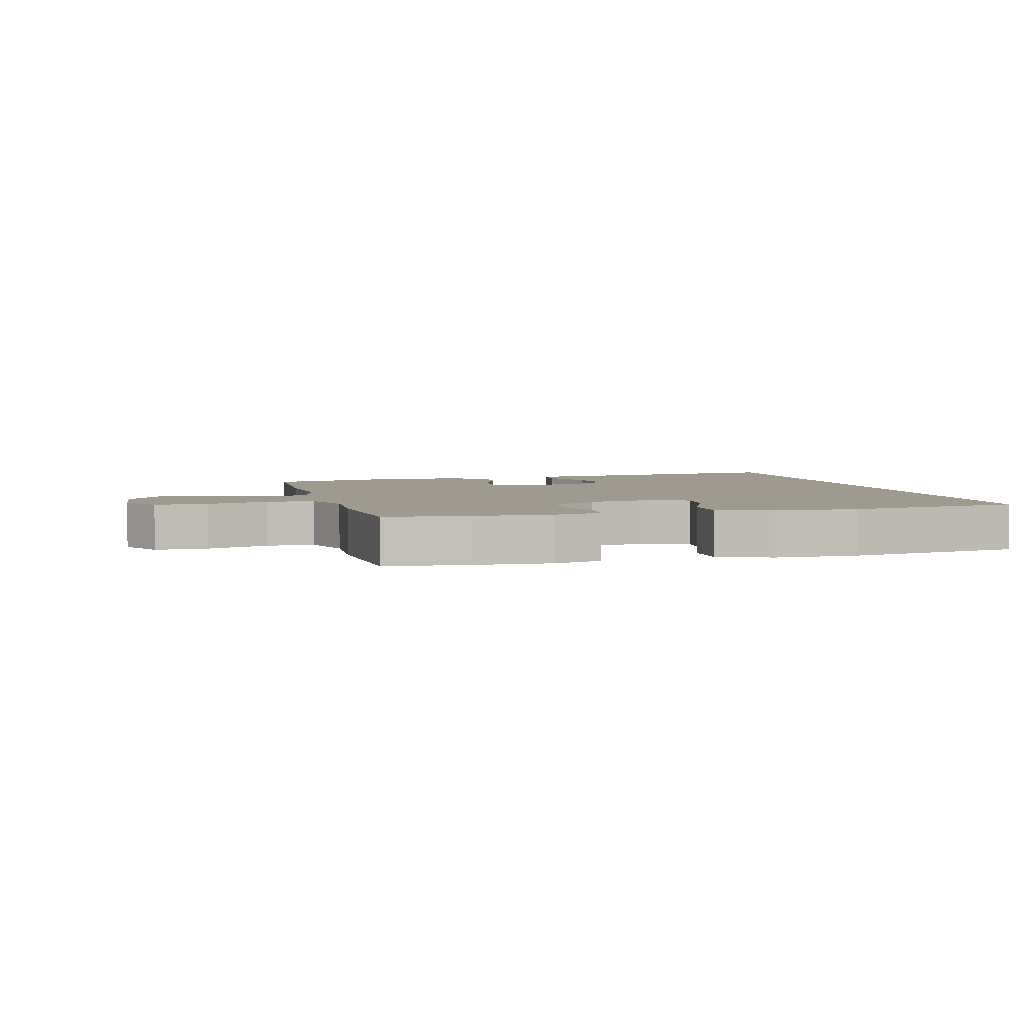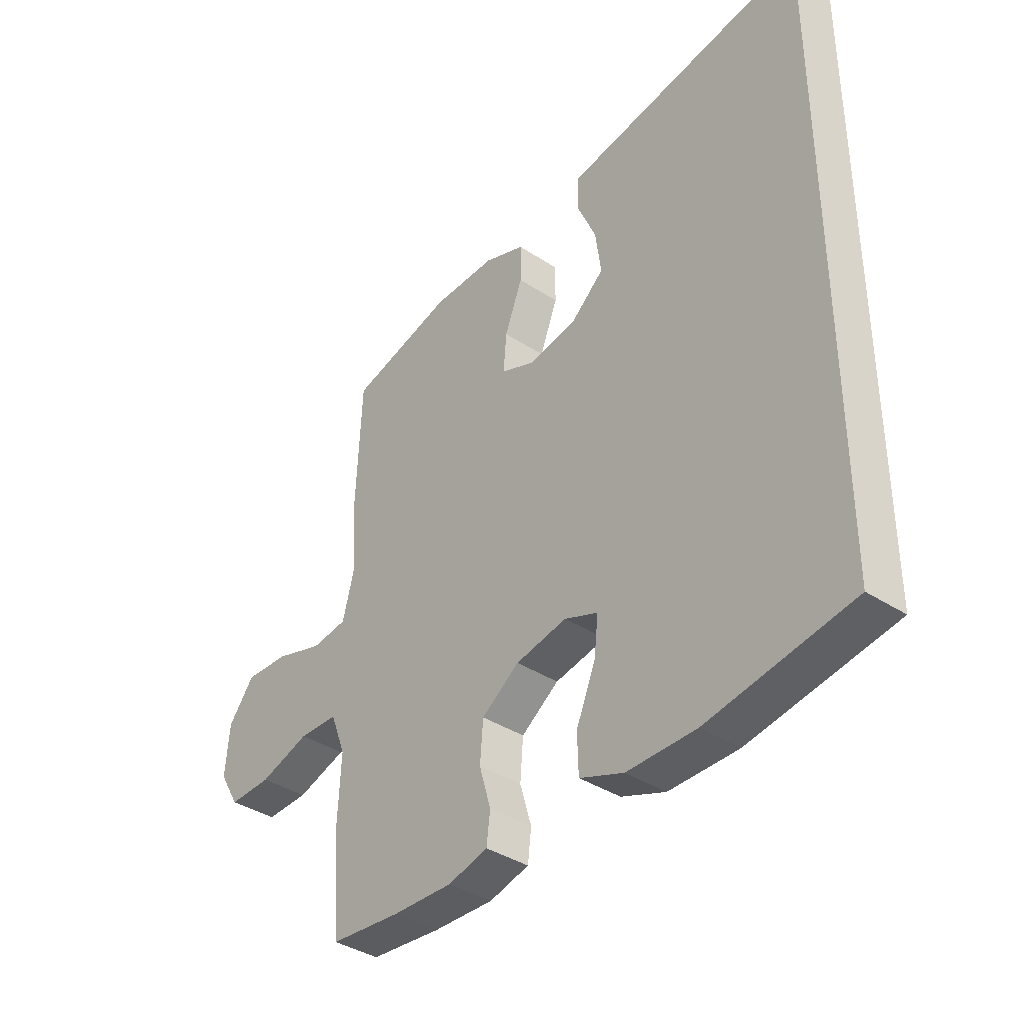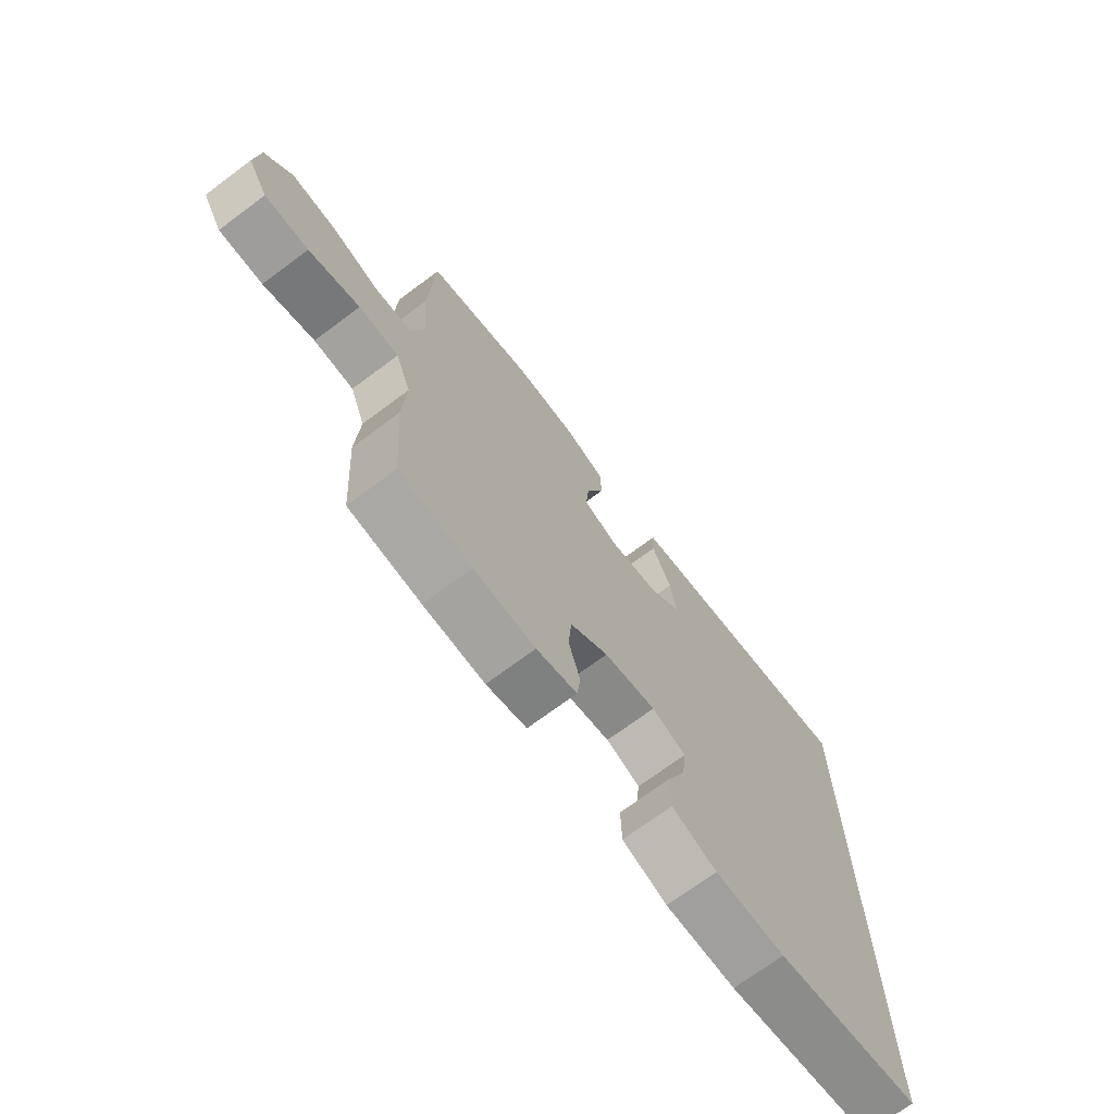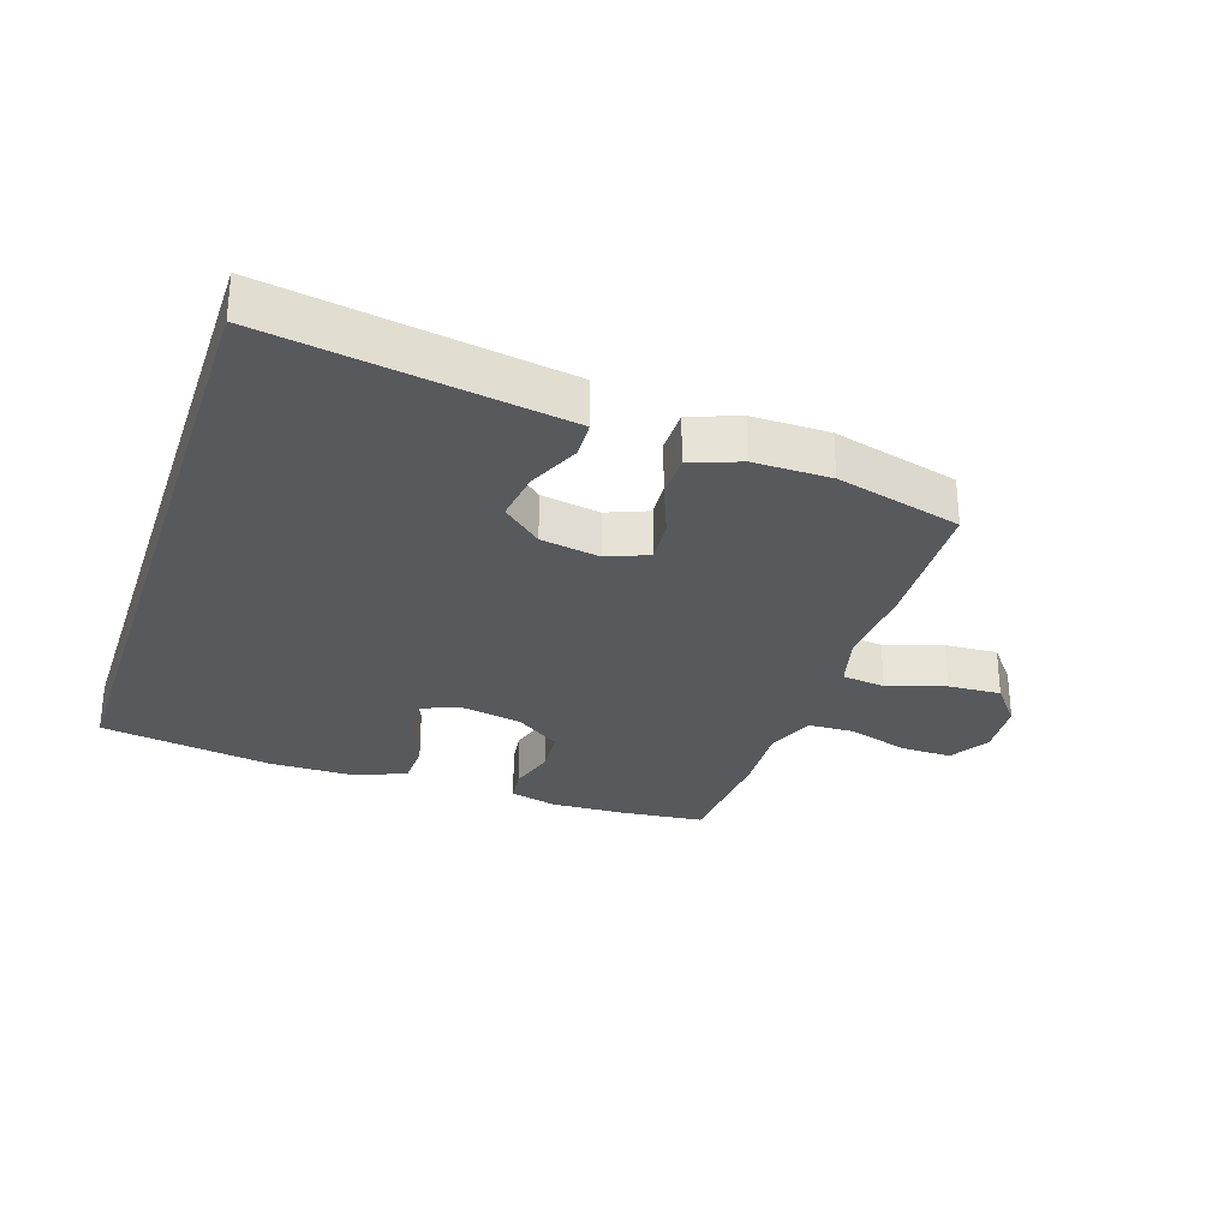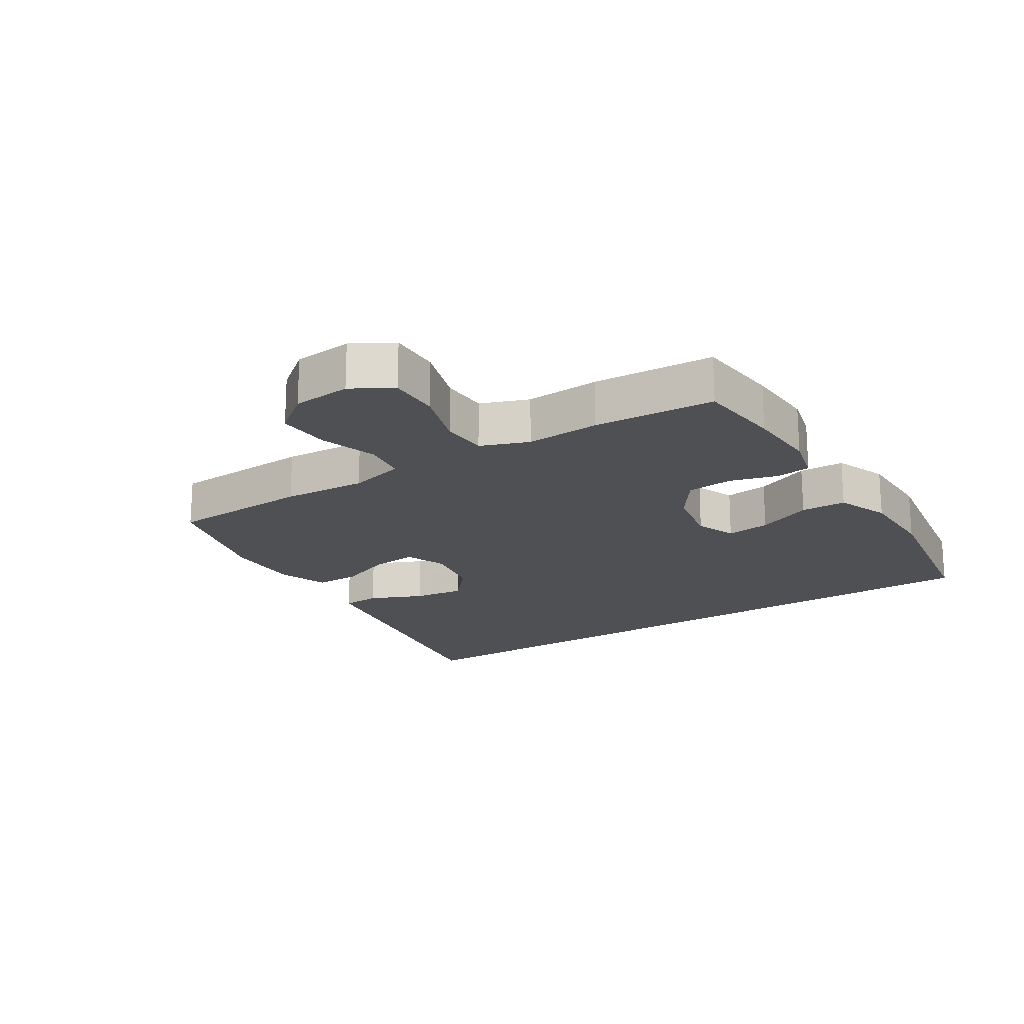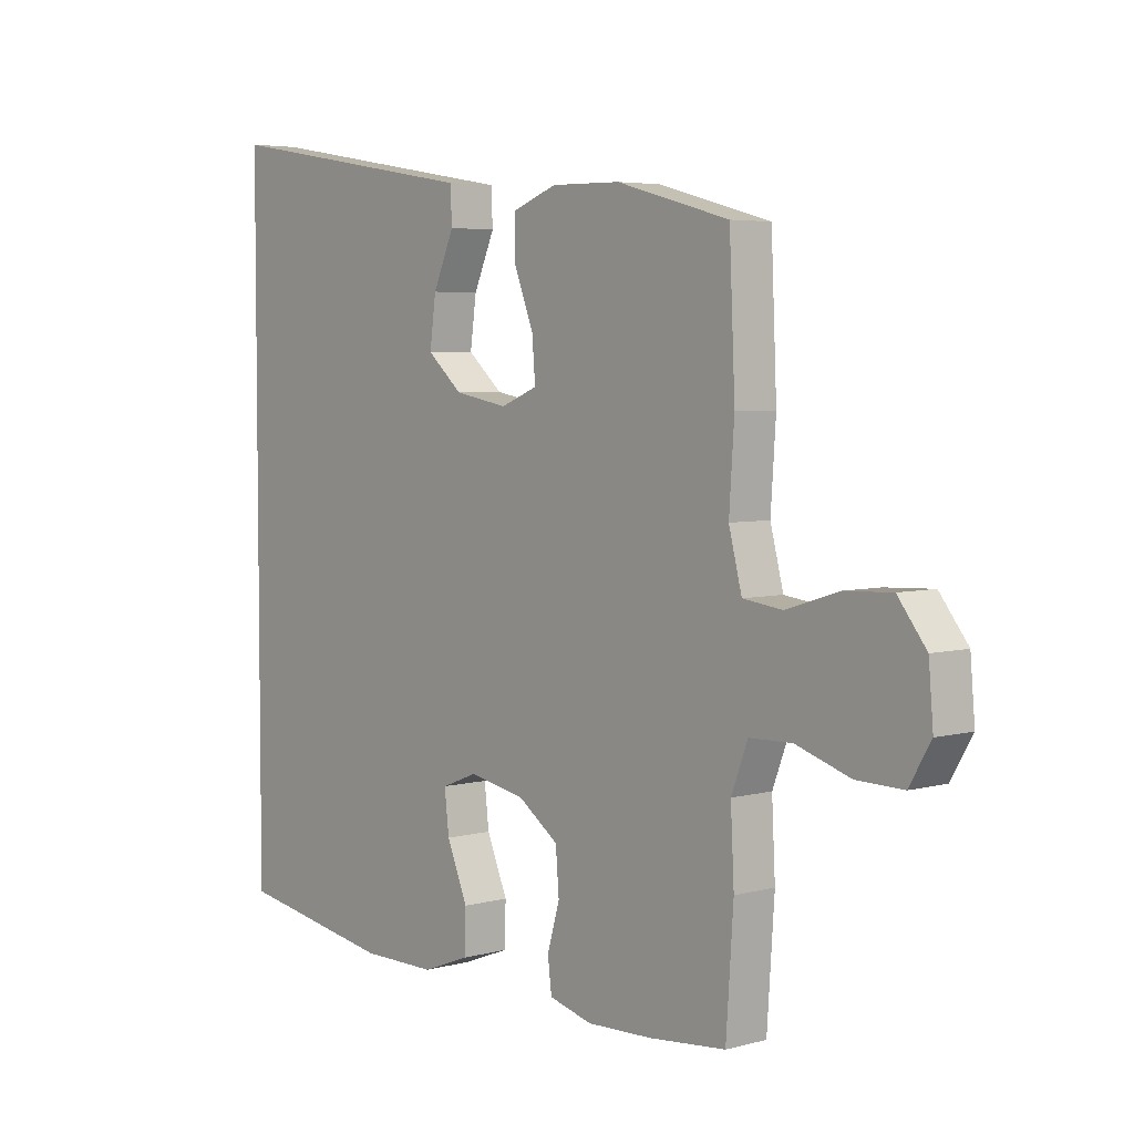
<metadata>
{"format":"obj","ext":"obj","renderer":"f3d","projection":"perspective","resolution":1024,"background":"white","views":[{"elev":3.8,"azim":165.7,"up":"+Y"},{"elev":-37.9,"azim":-129.8,"up":"+Z"},{"elev":-71.4,"azim":126.7,"up":"+Z"},{"elev":-29.1,"azim":-18.2,"up":"+Y"},{"elev":-19.1,"azim":122.8,"up":"+Y"},{"elev":4.7,"azim":49.4,"up":"+Z"}]}
</metadata>
<code>
v 0.5 0.07 -0.5
v 0.364 0.07 -0.513
v 0.249 0.07 -0.517
v 0.173 0.07 -0.497
v 0.166 0.07 -0.441
v 0.188 0.07 -0.366
v 0.182 0.07 -0.292
v 0.11 0.07 -0.241
v 0.012 0.07 -0.222
v -0.052 0.07 -0.247
v -0.044 0.07 -0.317
v -0.007 0.07 -0.405
v -0.009 0.07 -0.477
v -0.093 0.07 -0.509
v -0.225 0.07 -0.509
v -0.5 0.07 -0.463
v -0.5 0.07 0.647
v -0.125 0.07 0.584
v -0.035 0.07 0.569
v -0.032 0.07 0.509
v -0.069 0.07 0.425
v -0.08 0.07 0.344
v -0.018 0.07 0.29
v 0.076 0.07 0.273
v 0.141 0.07 0.299
v 0.135 0.07 0.37
v 0.101 0.07 0.457
v 0.101 0.07 0.527
v 0.179 0.07 0.556
v 0.301 0.07 0.554
v 0.5 0.07 0.5
v 0.51 0.07 0.274
v 0.501 0.07 0.141
v 0.524 0.07 0.052
v 0.593 0.07 0.043
v 0.685 0.07 0.072
v 0.769 0.07 0.076
v 0.819 0.07 0.012
v 0.827 0.07 -0.081
v 0.789 0.07 -0.145
v 0.707 0.07 -0.143
v 0.611 0.07 -0.112
v 0.536 0.07 -0.114
v 0.507 0.07 -0.19
v 0.513 0.07 -0.308
v 0.5 0 -0.5
v 0.364 0 -0.513
v 0.249 0 -0.517
v 0.173 0 -0.497
v 0.166 0 -0.441
v 0.188 0 -0.366
v 0.182 0 -0.292
v 0.11 0 -0.241
v 0.012 0 -0.222
v -0.052 0 -0.247
v -0.044 0 -0.317
v -0.007 0 -0.405
v -0.009 0 -0.477
v -0.093 0 -0.509
v -0.225 0 -0.509
v -0.5 0 -0.463
v -0.5 0 0.647
v -0.125 0 0.584
v -0.035 0 0.569
v -0.032 0 0.509
v -0.069 0 0.425
v -0.08 0 0.344
v -0.018 0 0.29
v 0.076 0 0.273
v 0.141 0 0.299
v 0.135 0 0.37
v 0.101 0 0.457
v 0.101 0 0.527
v 0.179 0 0.556
v 0.301 0 0.554
v 0.5 0 0.5
v 0.51 0 0.274
v 0.501 0 0.141
v 0.524 0 0.052
v 0.593 0 0.043
v 0.685 0 0.072
v 0.769 0 0.076
v 0.819 0 0.012
v 0.827 0 -0.081
v 0.789 0 -0.145
v 0.707 0 -0.143
v 0.611 0 -0.112
v 0.536 0 -0.114
v 0.507 0 -0.19
v 0.513 0 -0.308
f 44 45 1 2
f 43 44 2 3
f 39 40 41 42
f 39 42 43
f 38 39 43
f 35 36 37 38
f 34 35 38 43
f 33 34 43 3
f 26 27 28 29
f 25 26 29 30
f 18 19 20 21
f 18 21 22
f 17 18 22
f 16 17 22 23
f 11 12 13 14
f 10 11 14 15
f 3 4 5 6
f 3 6 7
f 33 3 7
f 32 33 7 8
f 25 30 31 32
f 24 25 32 8
f 23 24 8 9
f 10 15 16 23
f 9 10 23
f 47 46 90 89
f 48 47 89 88
f 87 86 85 84
f 88 87 84
f 88 84 83
f 83 82 81 80
f 88 83 80 79
f 48 88 79 78
f 74 73 72 71
f 75 74 71 70
f 66 65 64 63
f 67 66 63
f 67 63 62
f 68 67 62 61
f 59 58 57 56
f 60 59 56 55
f 51 50 49 48
f 52 51 48
f 52 48 78
f 53 52 78 77
f 77 76 75 70
f 53 77 70 69
f 54 53 69 68
f 68 61 60 55
f 68 55 54
f 1 46 47 2
f 2 47 48 3
f 3 48 49 4
f 4 49 50 5
f 5 50 51 6
f 6 51 52 7
f 7 52 53 8
f 8 53 54 9
f 9 54 55 10
f 10 55 56 11
f 11 56 57 12
f 12 57 58 13
f 13 58 59 14
f 14 59 60 15
f 15 60 61 16
f 16 61 62 17
f 17 62 63 18
f 18 63 64 19
f 19 64 65 20
f 20 65 66 21
f 21 66 67 22
f 22 67 68 23
f 23 68 69 24
f 24 69 70 25
f 25 70 71 26
f 26 71 72 27
f 27 72 73 28
f 28 73 74 29
f 29 74 75 30
f 30 75 76 31
f 31 76 77 32
f 32 77 78 33
f 33 78 79 34
f 34 79 80 35
f 35 80 81 36
f 36 81 82 37
f 37 82 83 38
f 38 83 84 39
f 39 84 85 40
f 40 85 86 41
f 41 86 87 42
f 42 87 88 43
f 43 88 89 44
f 44 89 90 45
f 45 90 46 1

</code>
